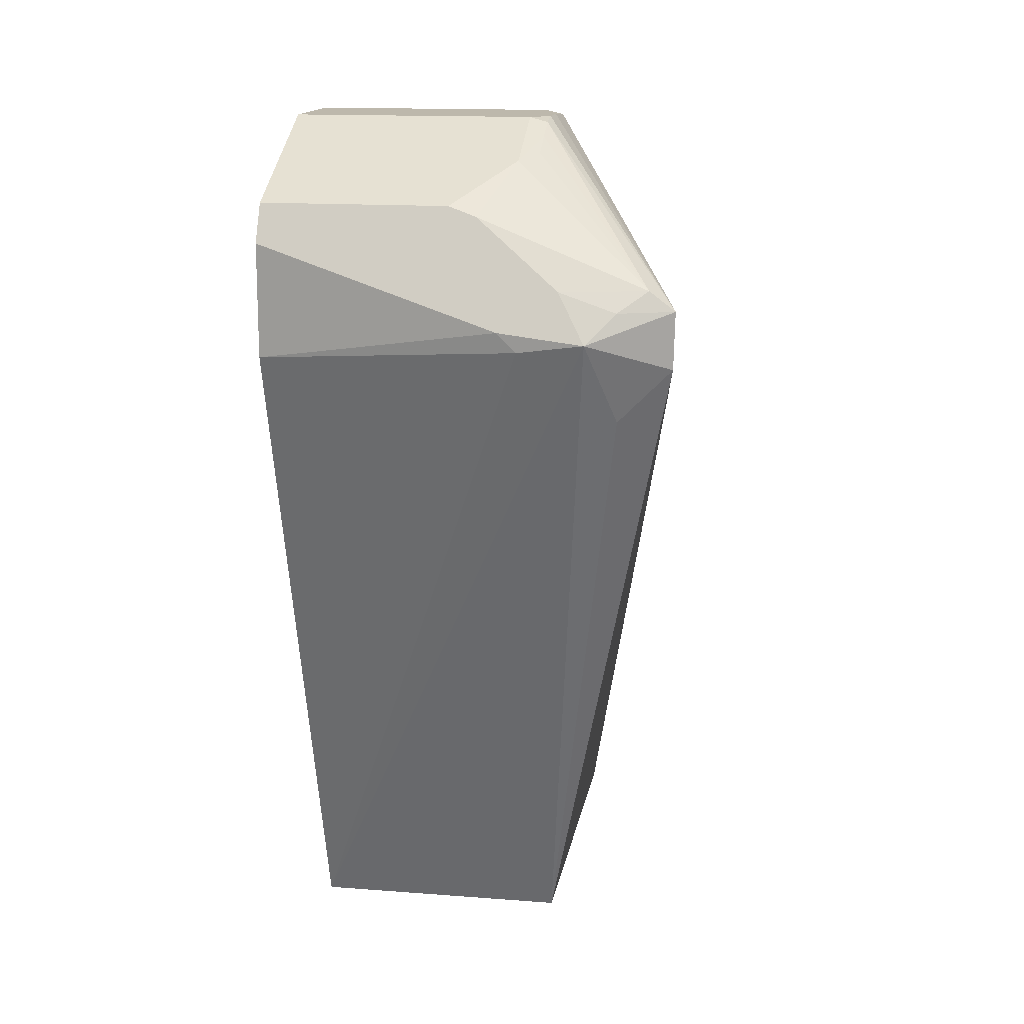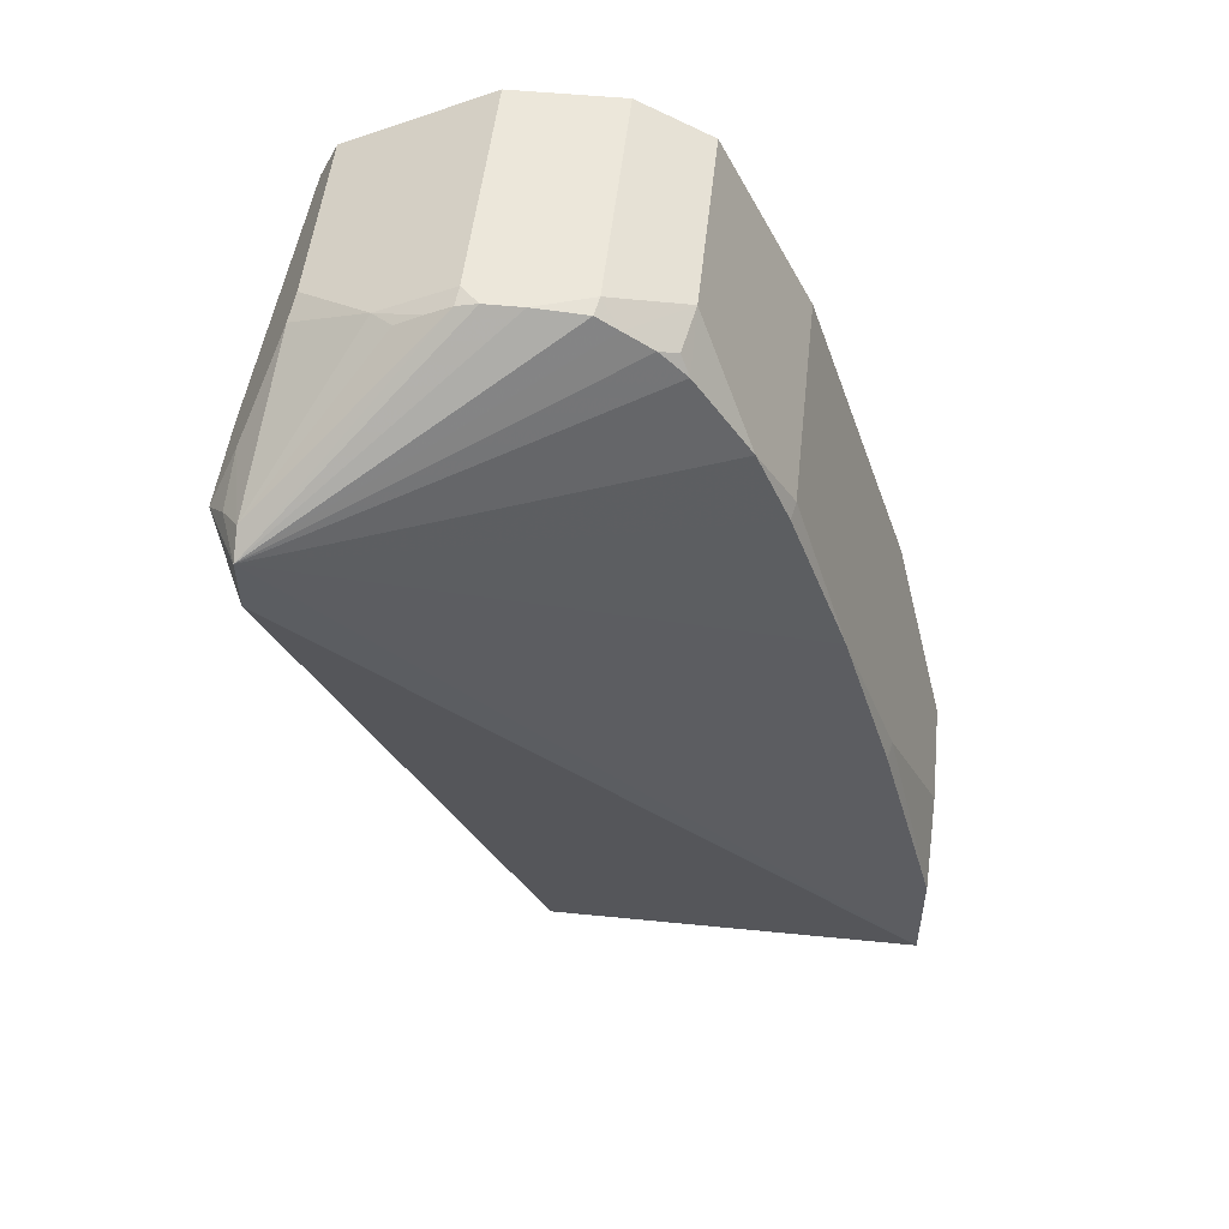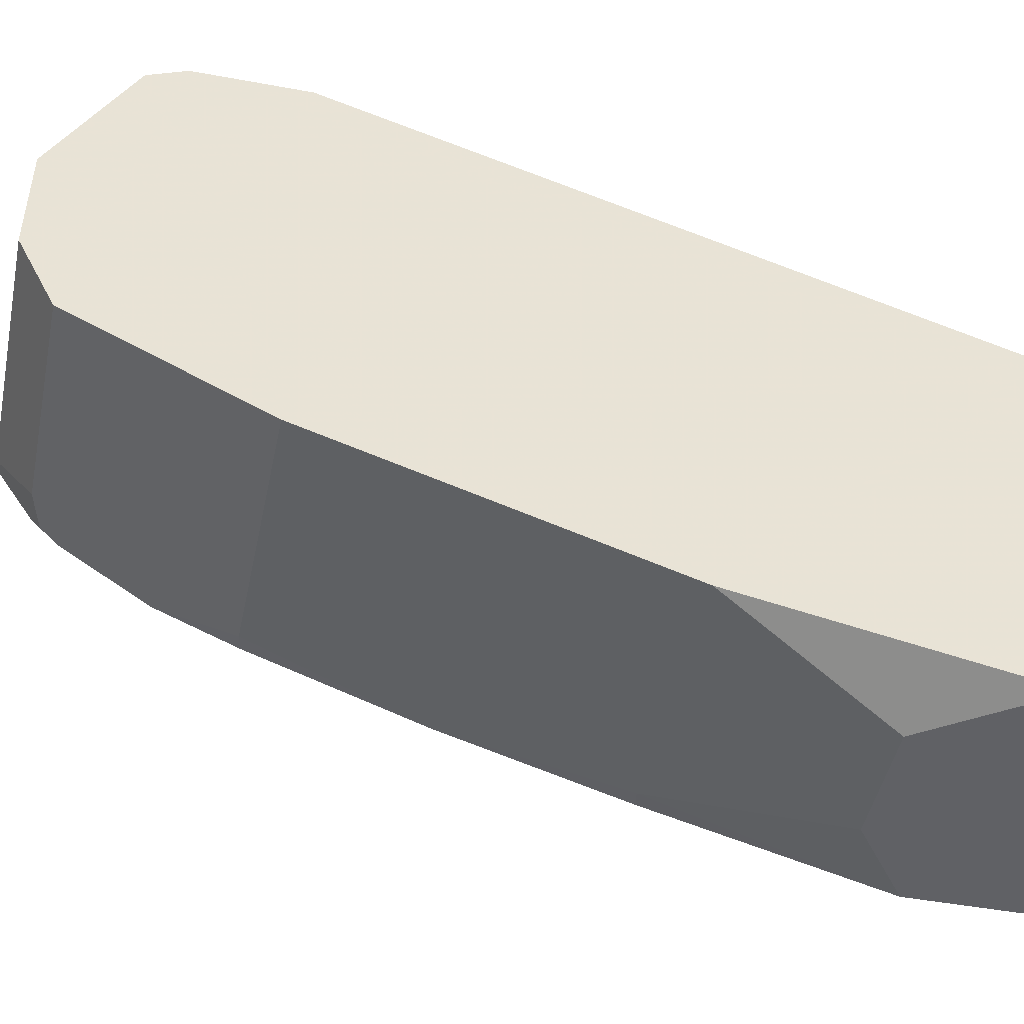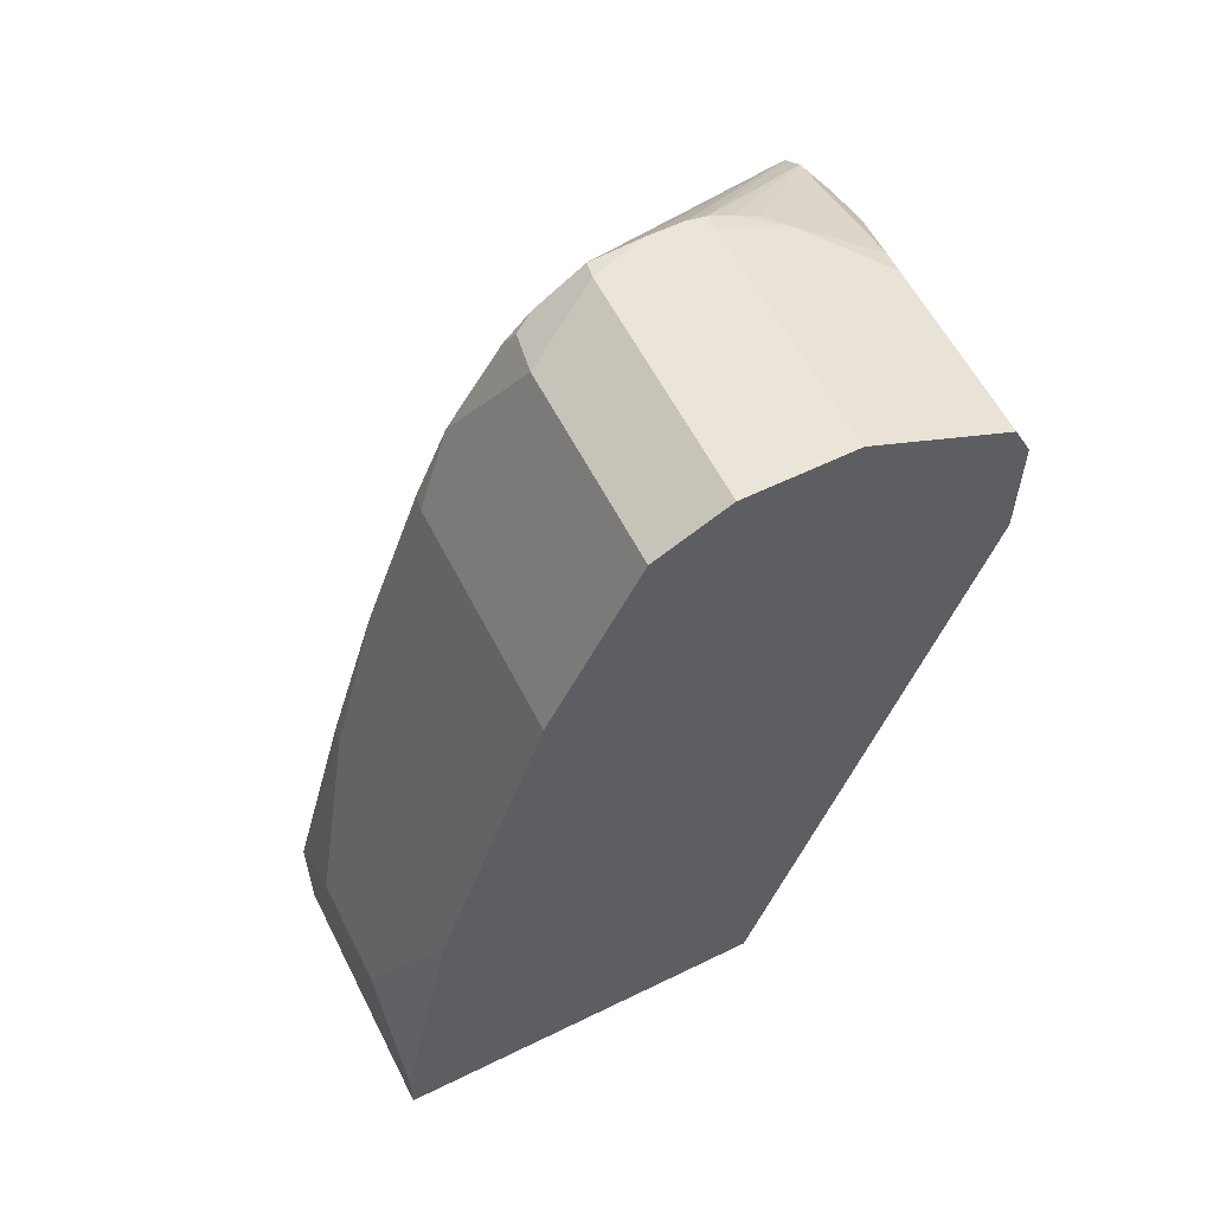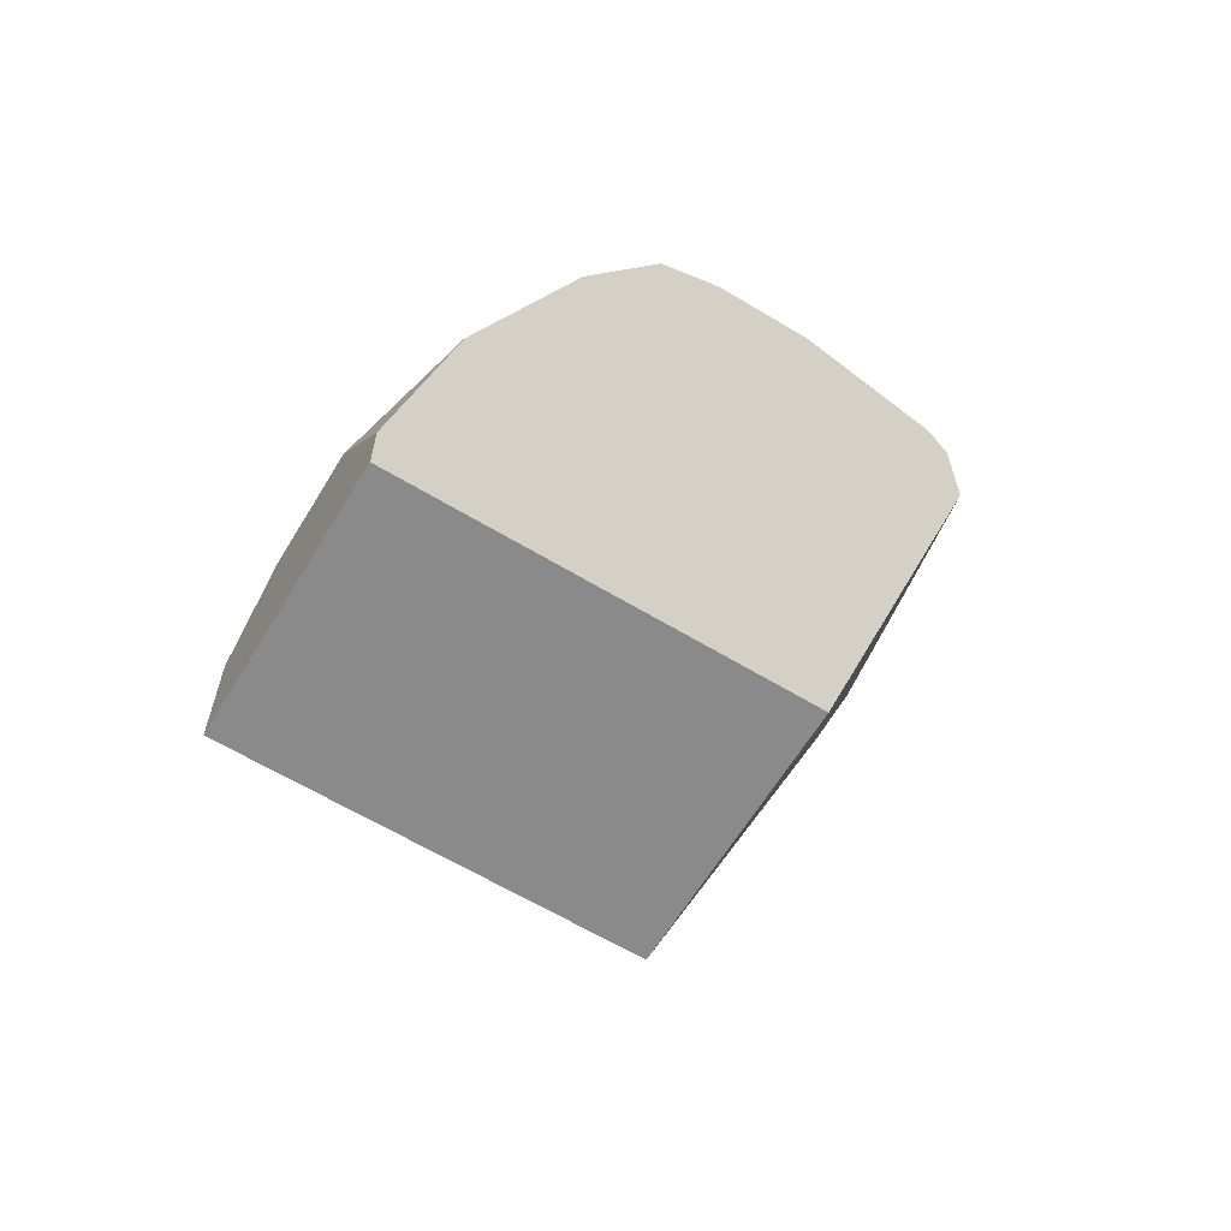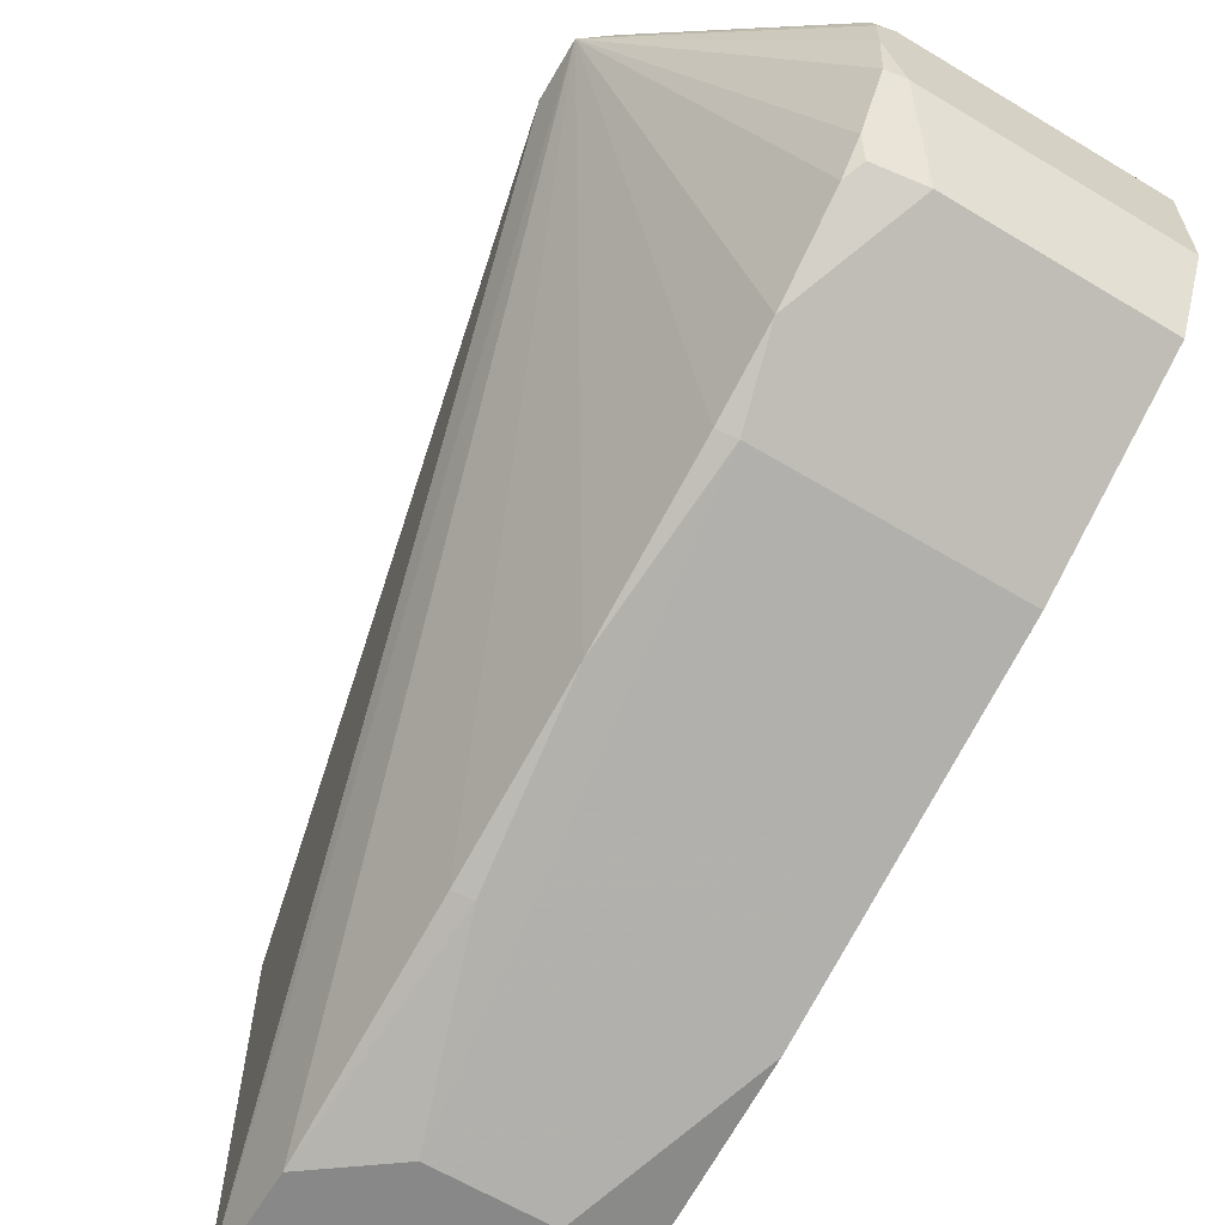
<metadata>
{"format":"obj","ext":"obj","renderer":"f3d","projection":"perspective","resolution":1024,"background":"white","views":[{"elev":14.9,"azim":-170.6,"up":"+Z"},{"elev":51.3,"azim":-83.8,"up":"+Z"},{"elev":-47.2,"azim":78.2,"up":"+Y"},{"elev":58.7,"azim":63.2,"up":"+Z"},{"elev":-63.5,"azim":58.7,"up":"+Z"},{"elev":-62.7,"azim":-31.4,"up":"+Y"}]}
</metadata>
<code>
v 0.133 0.02099 0.9238
v 0.04199 0.03499 0.8958
v 0.133 0.01399 0.9378
v 0.021 0.02799 0.9098
v 0.06299 0.01399 0.9378
v 0.0525 0.01574 0.9343
v 0.04199 -0.01401 0.9518
v -0.01071 0.02128 0.91
v 5.06e-06 0.02887 0.9028
v 0.0105 0.03674 0.8923
v 0.03499 0.03499 0.8888
v 0.133 0.02099 0.8818
v 0.133 -0.06299 0.6299
v 0.03513 -0.06299 0.6299
v 0.0001463 0.02128 0.862
v -0.01971 0.02128 0.8818
v 0.03513 -0.21 0.6299
v 0.133 -0.21 0.6299
v 0.06299 -0.21 0.6929
v 0.03513 -0.21 0.6719
v -0.02023 0.02128 0.9028
v 0.03513 -0.1876 0.7545
v 0.04199 -0.189 0.7559
v 0.03513 -0.1679 0.8188
v 0.03513 -0.1456 0.8804
v 0.04199 -0.147 0.8818
v 0.133 -0.147 0.8818
v 0.133 -0.112 0.9518
v 0.05599 -0.112 0.9518
v 0.03513 -0.133 0.9097
v 0.03513 -0.1118 0.9415
v 0.03849 -0.1085 0.9483
v 0.03513 -0.1017 0.9517
v 0.03513 -0.09088 0.9589
v 0.04199 -0.08399 0.9658
v 0.133 -0.08399 0.9658
v 0.133 -0.04201 0.9658
v 0.04199 -0.04201 0.9658
v 0.03513 -0.06299 0.9658
v 0.03513 -0.08261 0.9644
v 0.03513 -0.04886 0.9658
v 0.03513 -0.04115 0.9641
v 0.03513 -0.03173 0.9594
v 0.03513 -0.02202 0.9541
v 0.133 -0.189 0.7559
v 0.133 -0.21 0.6509
v 0.105 -0.21 0.6929
f 40 39 21
f 43 44 8
f 43 8 42
f 41 39 38
f 41 38 42
f 41 42 21
f 43 7 44
f 41 21 39
f 40 21 34
f 37 5 38
f 40 35 39
f 39 35 38
f 35 37 38
f 3 5 37
f 3 37 1
f 37 28 1
f 36 28 37
f 36 37 35
f 43 38 7
f 40 34 35
f 7 38 5
f 47 19 18
f 8 21 42
f 36 35 28
f 47 27 19
f 47 45 27
f 46 45 47
f 46 47 18
f 46 18 13
f 46 13 45
f 45 13 27
f 1 27 13
f 28 27 1
f 25 26 30
f 25 30 21
f 31 21 30
f 33 21 31
f 33 34 21
f 21 16 17
f 10 16 21
f 9 10 21
f 8 9 21
f 44 7 8
f 29 28 35
f 43 42 38
f 32 29 34
f 15 14 16
f 15 16 10
f 15 10 14
f 10 13 14
f 10 11 13
f 12 13 11
f 12 1 13
f 2 1 12
f 2 11 10
f 14 17 16
f 4 2 10
f 4 9 8
f 6 4 8
f 6 8 7
f 6 7 5
f 6 5 4
f 4 5 3
f 4 3 2
f 2 3 1
f 29 35 34
f 4 10 9
f 14 13 17
f 2 12 11
f 19 17 18
f 18 17 13
f 32 33 31
f 32 31 29
f 29 31 30
f 29 30 26
f 29 26 28
f 26 19 27
f 23 20 19
f 23 19 26
f 24 23 26
f 26 27 28
f 20 17 19
f 24 26 25
f 20 21 17
f 20 22 21
f 23 22 20
f 32 34 33
f 24 21 22
f 24 25 21
f 24 22 23

</code>
